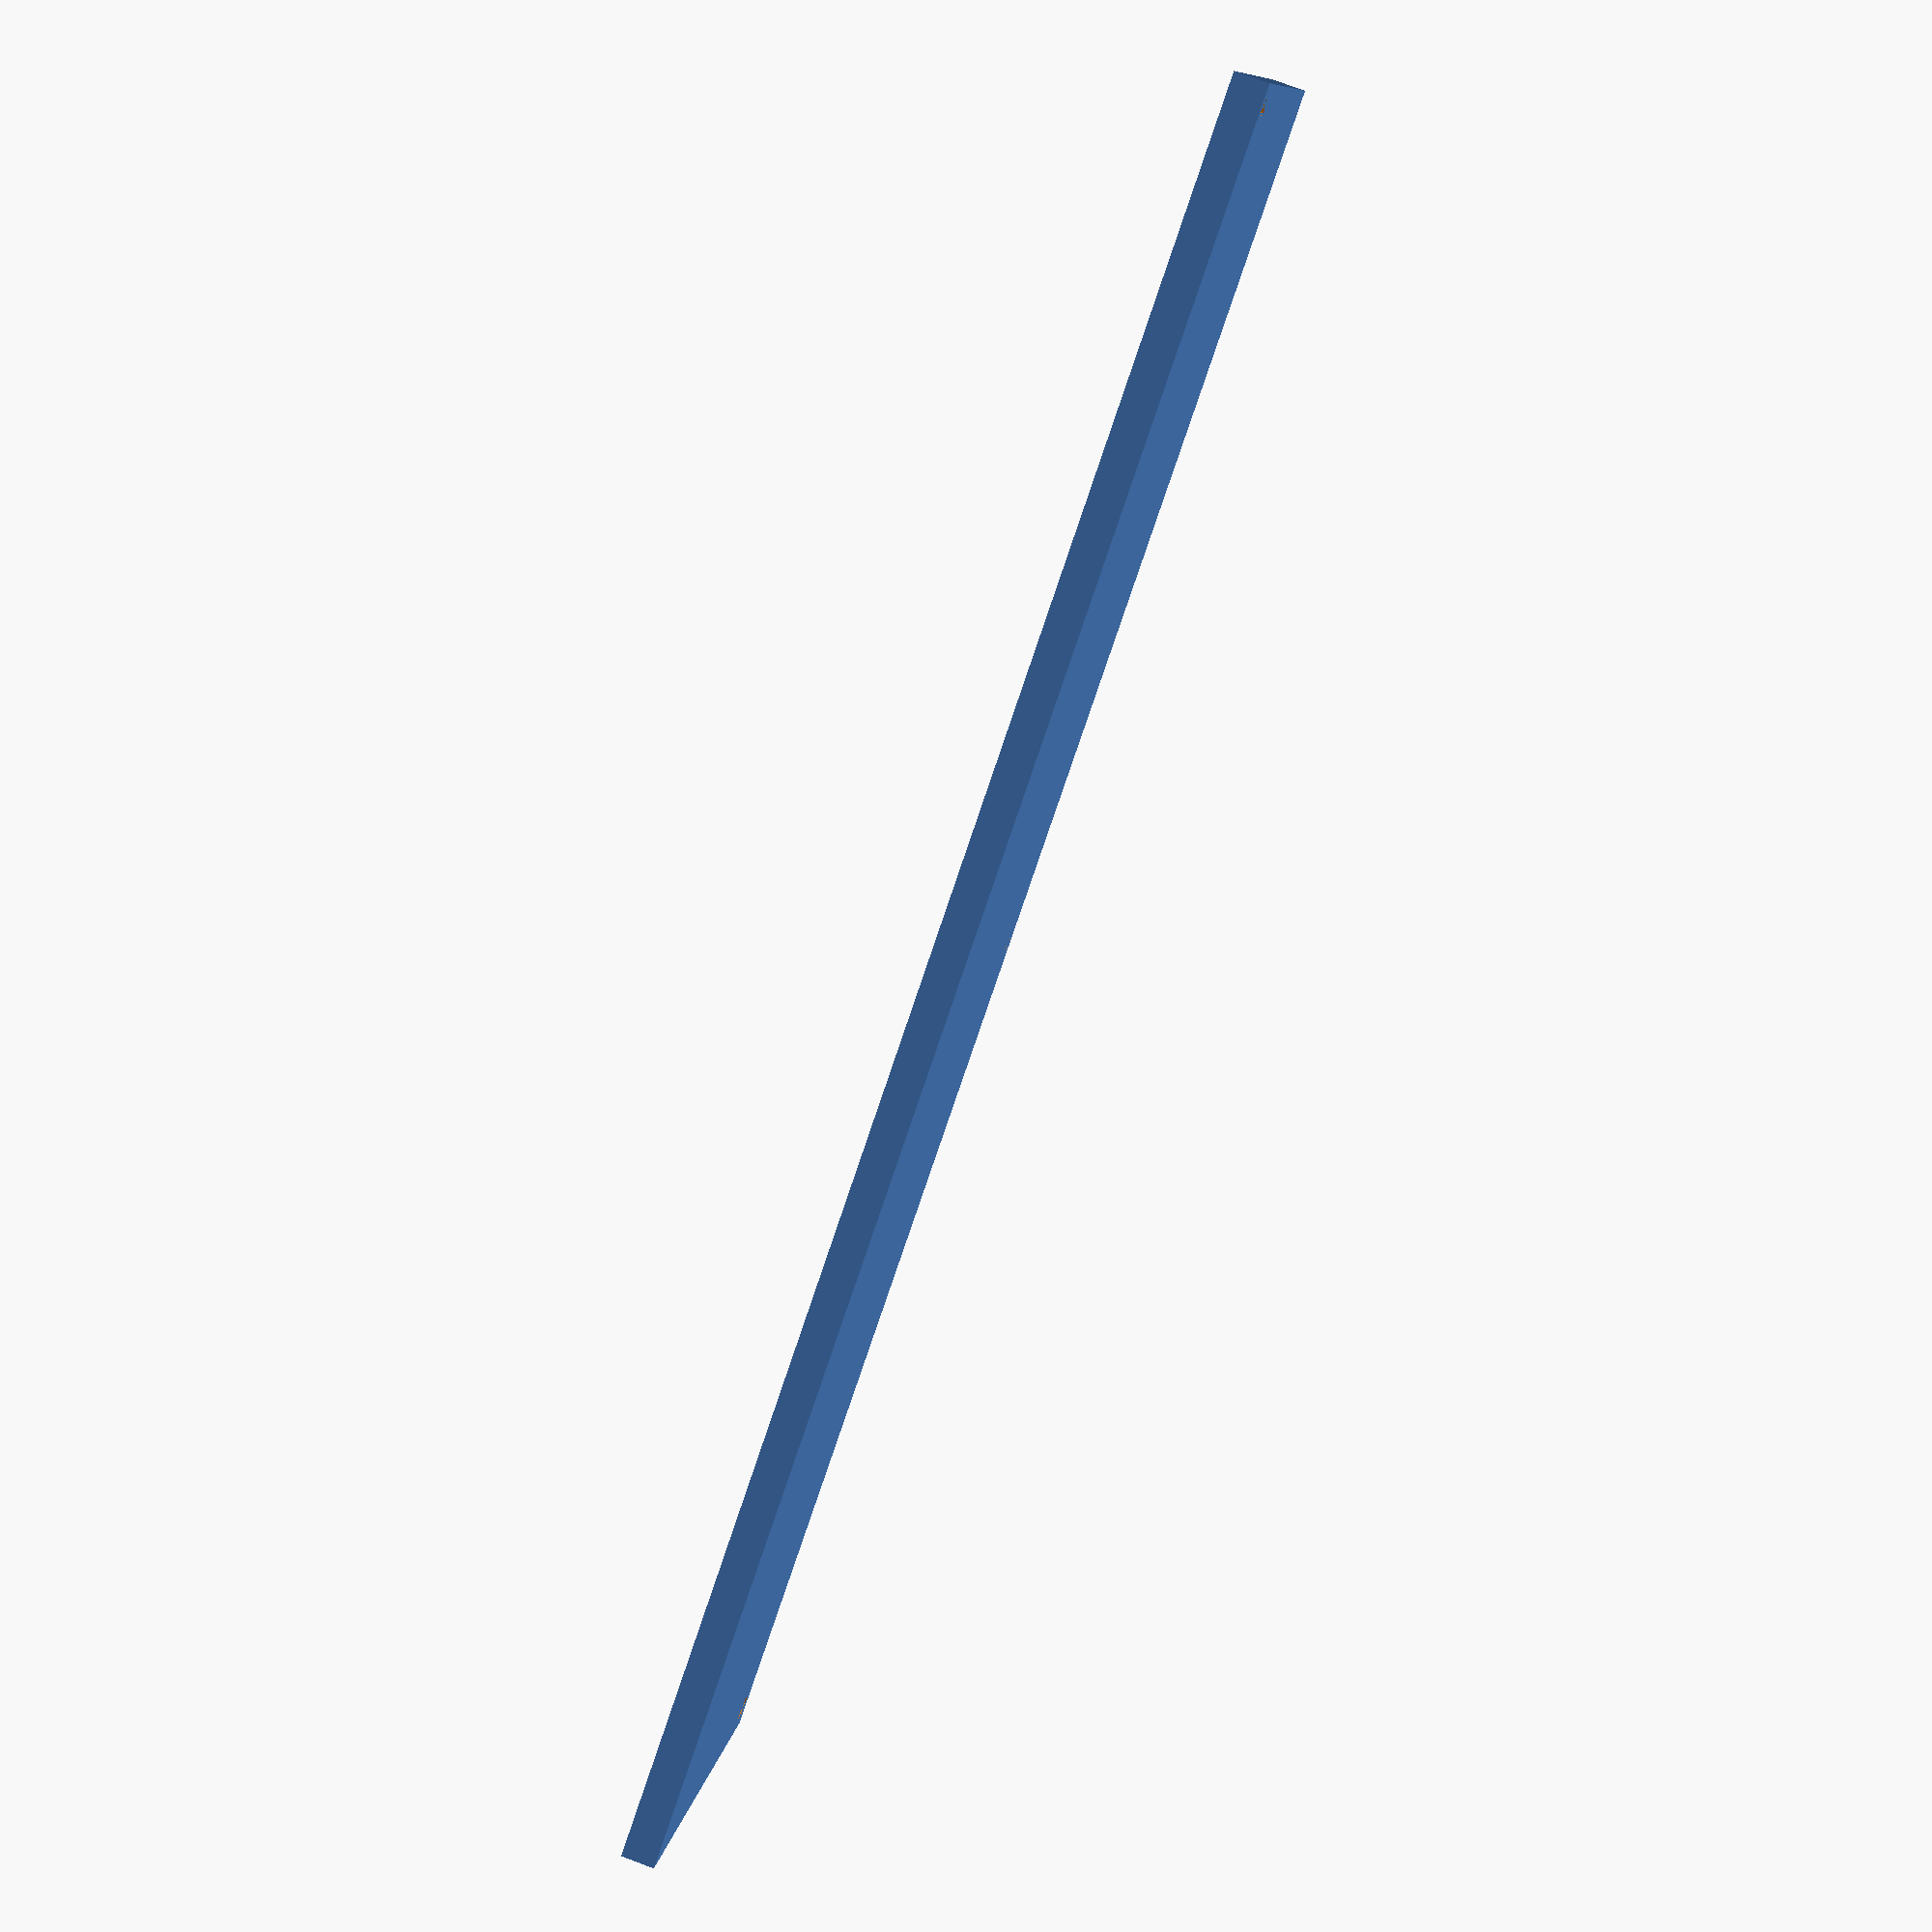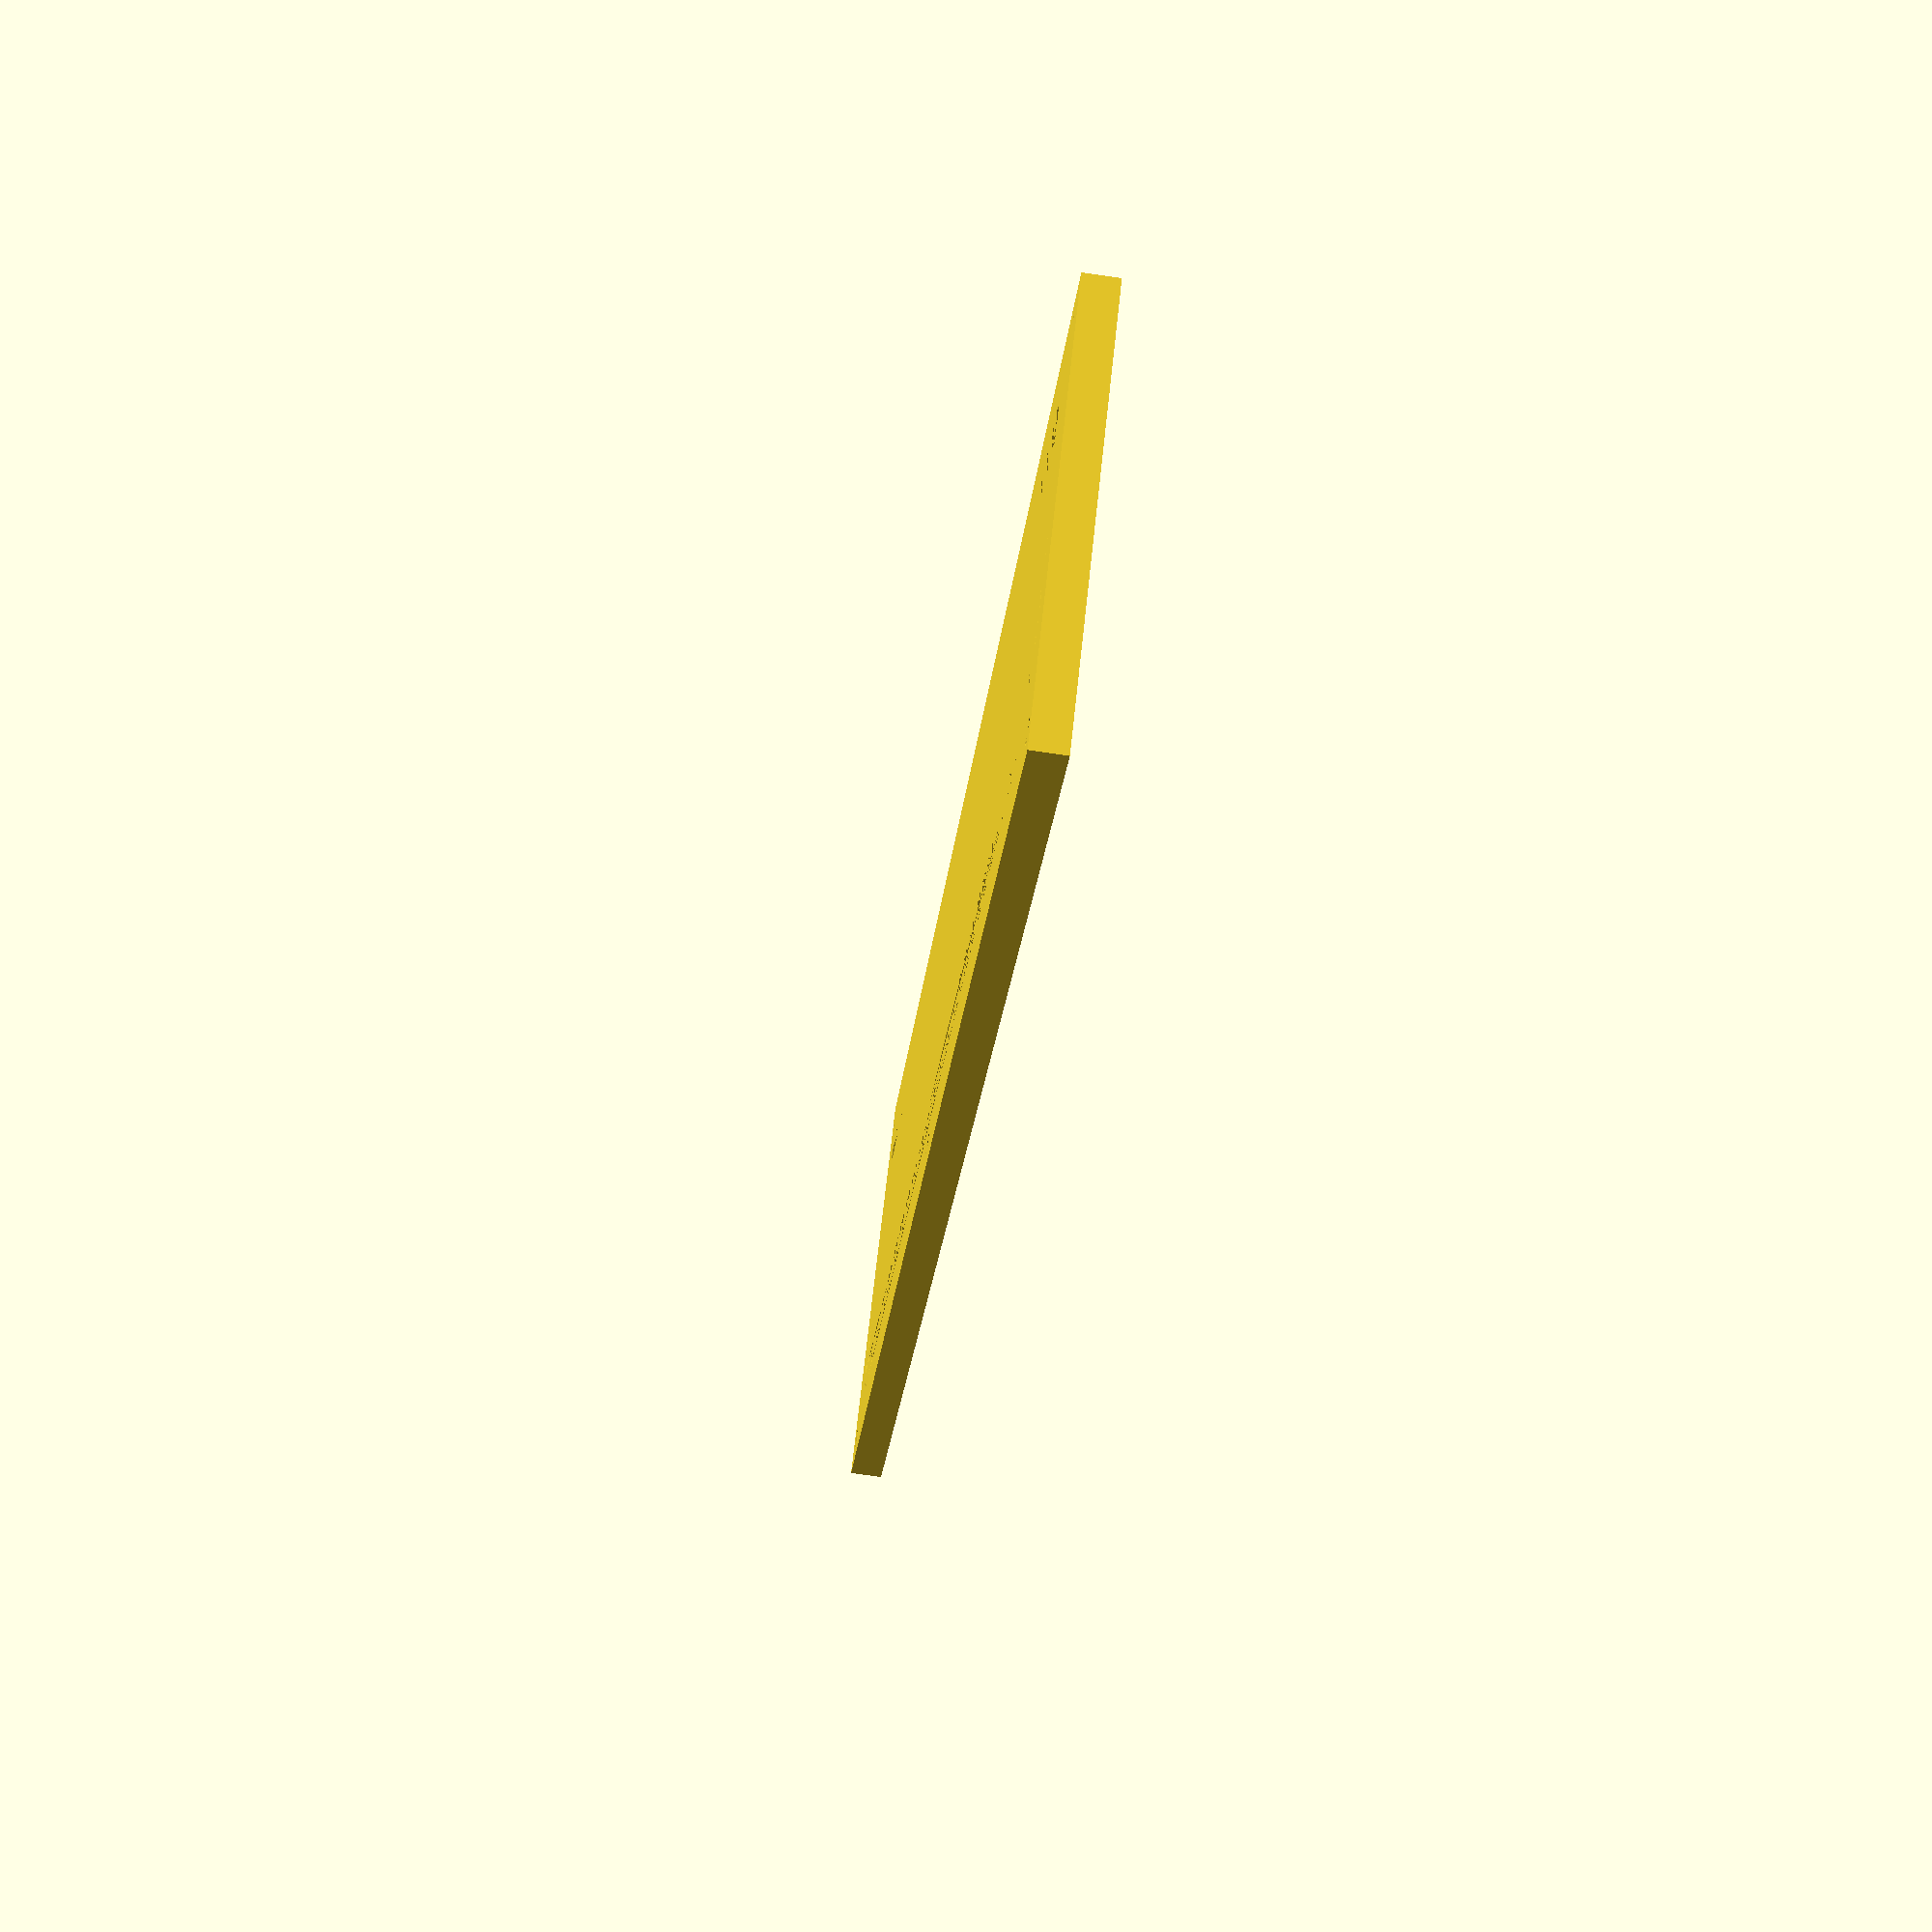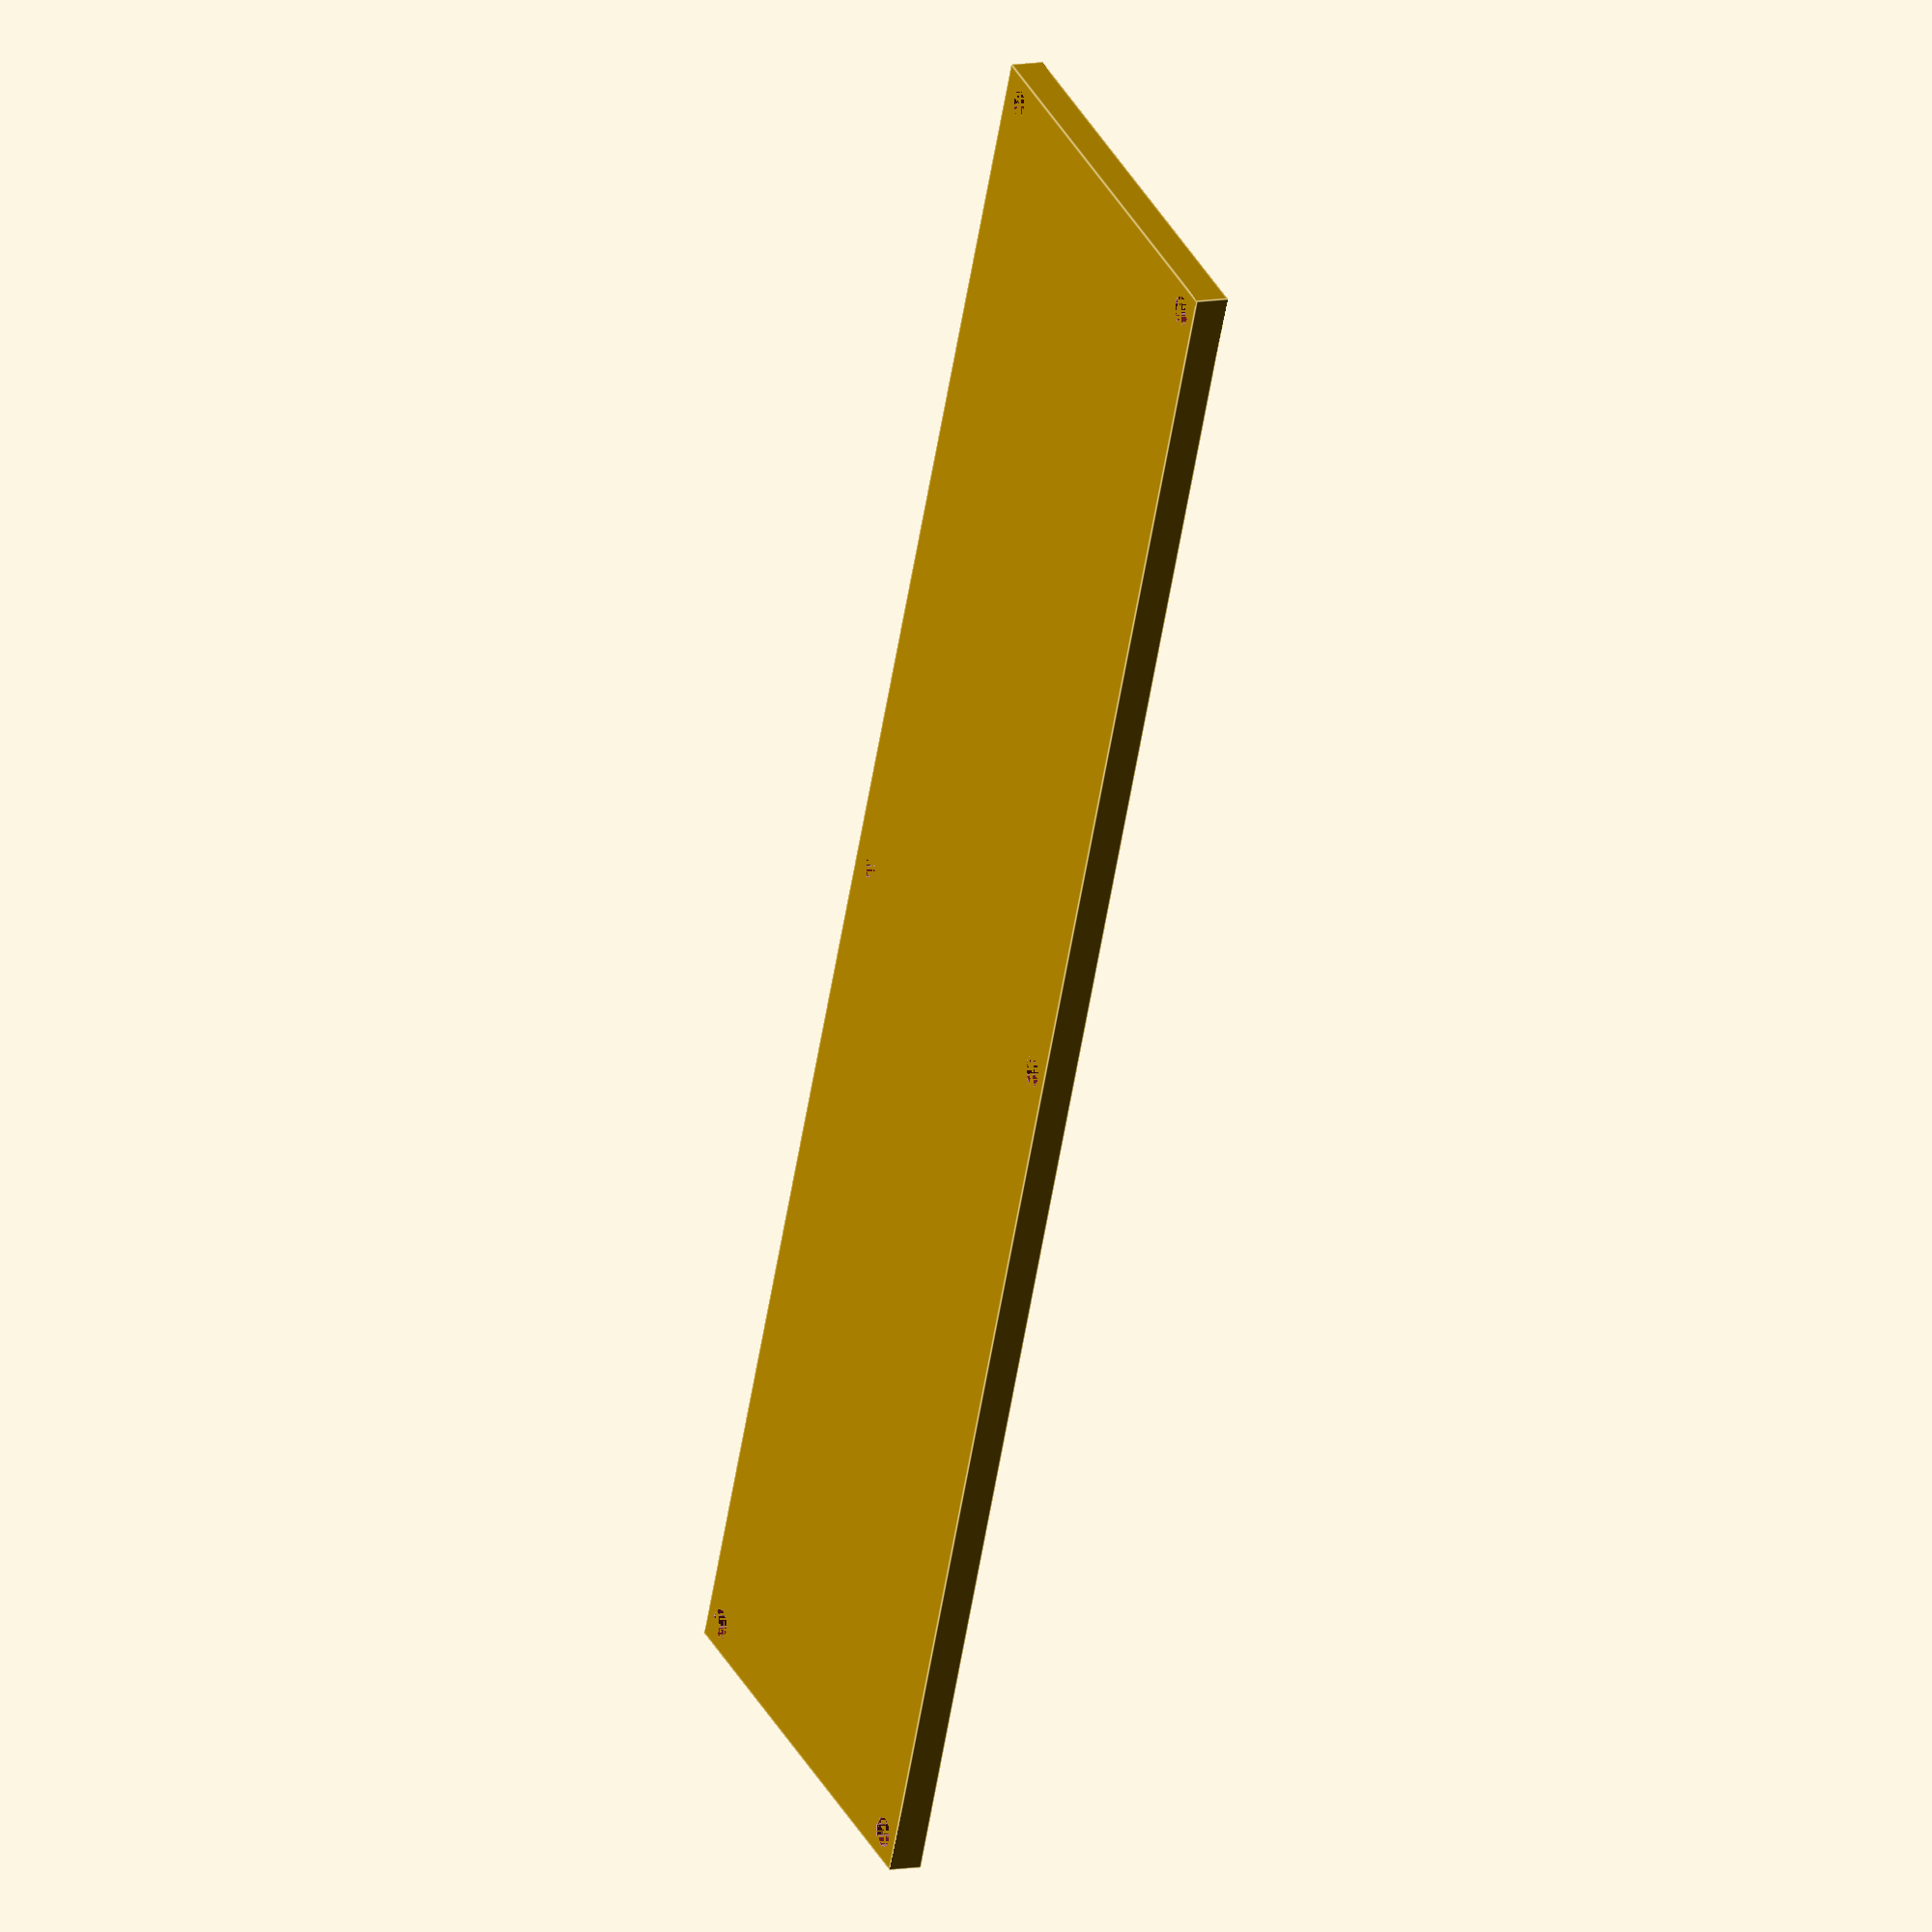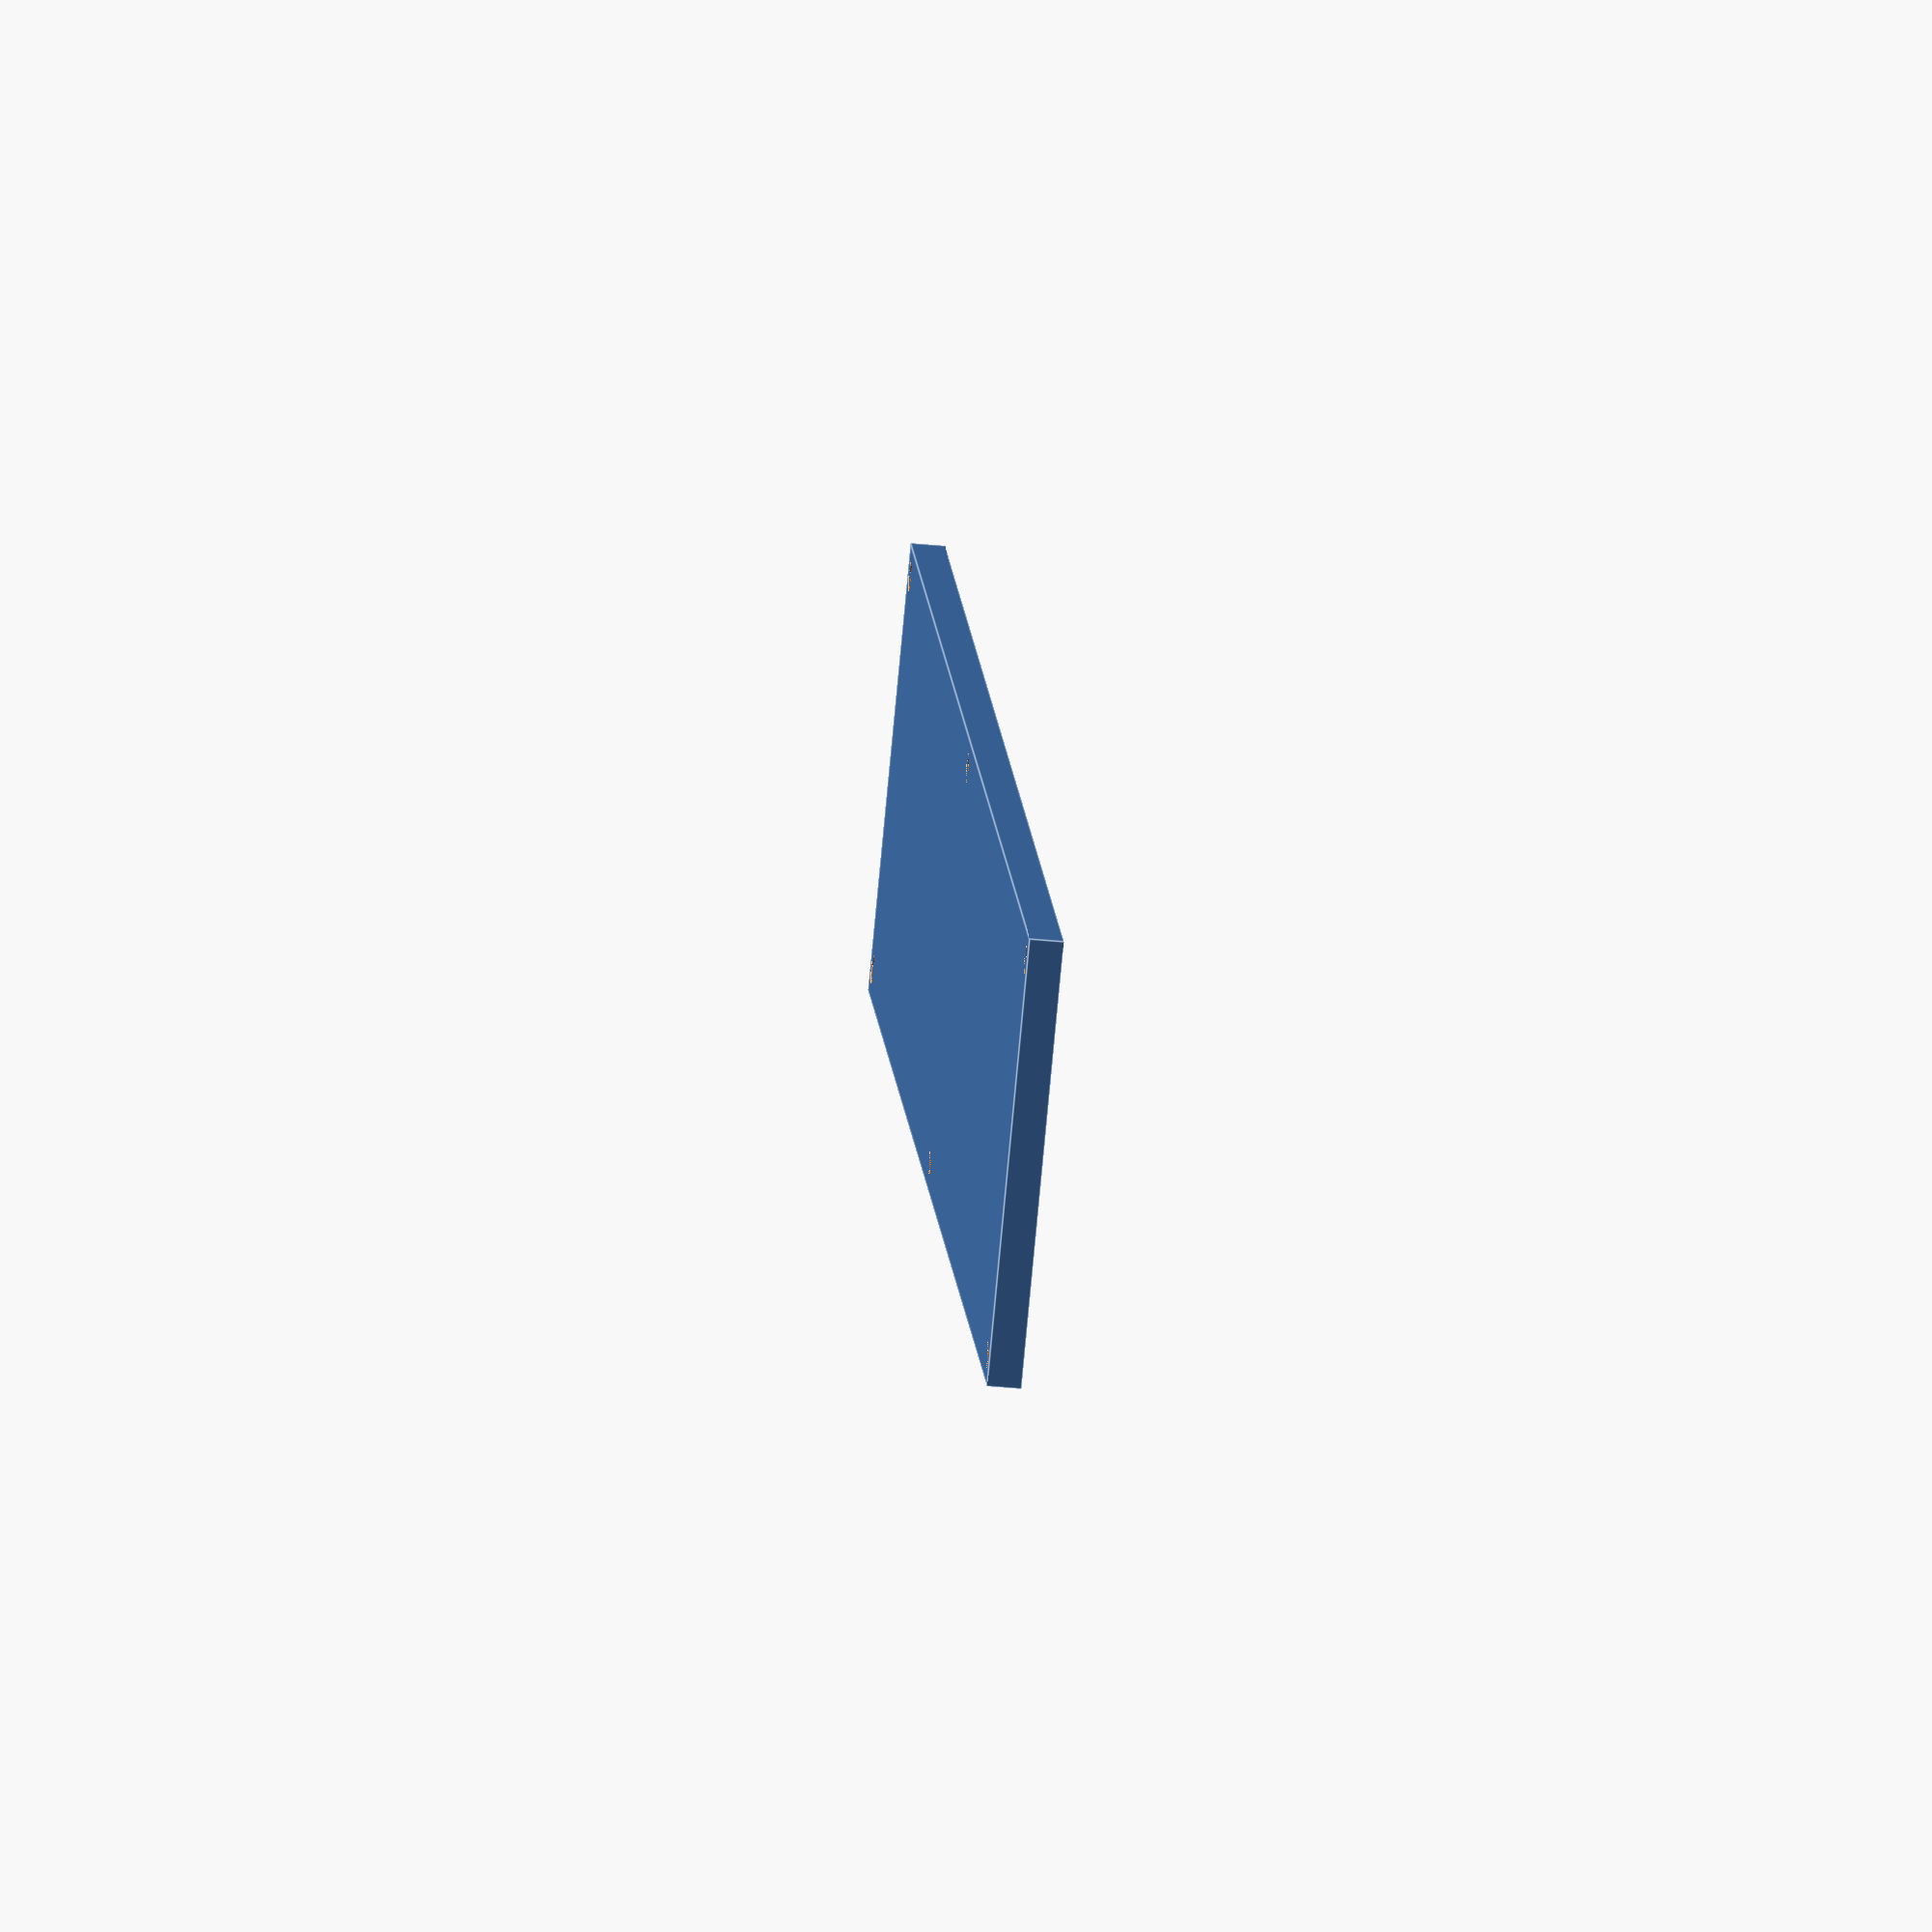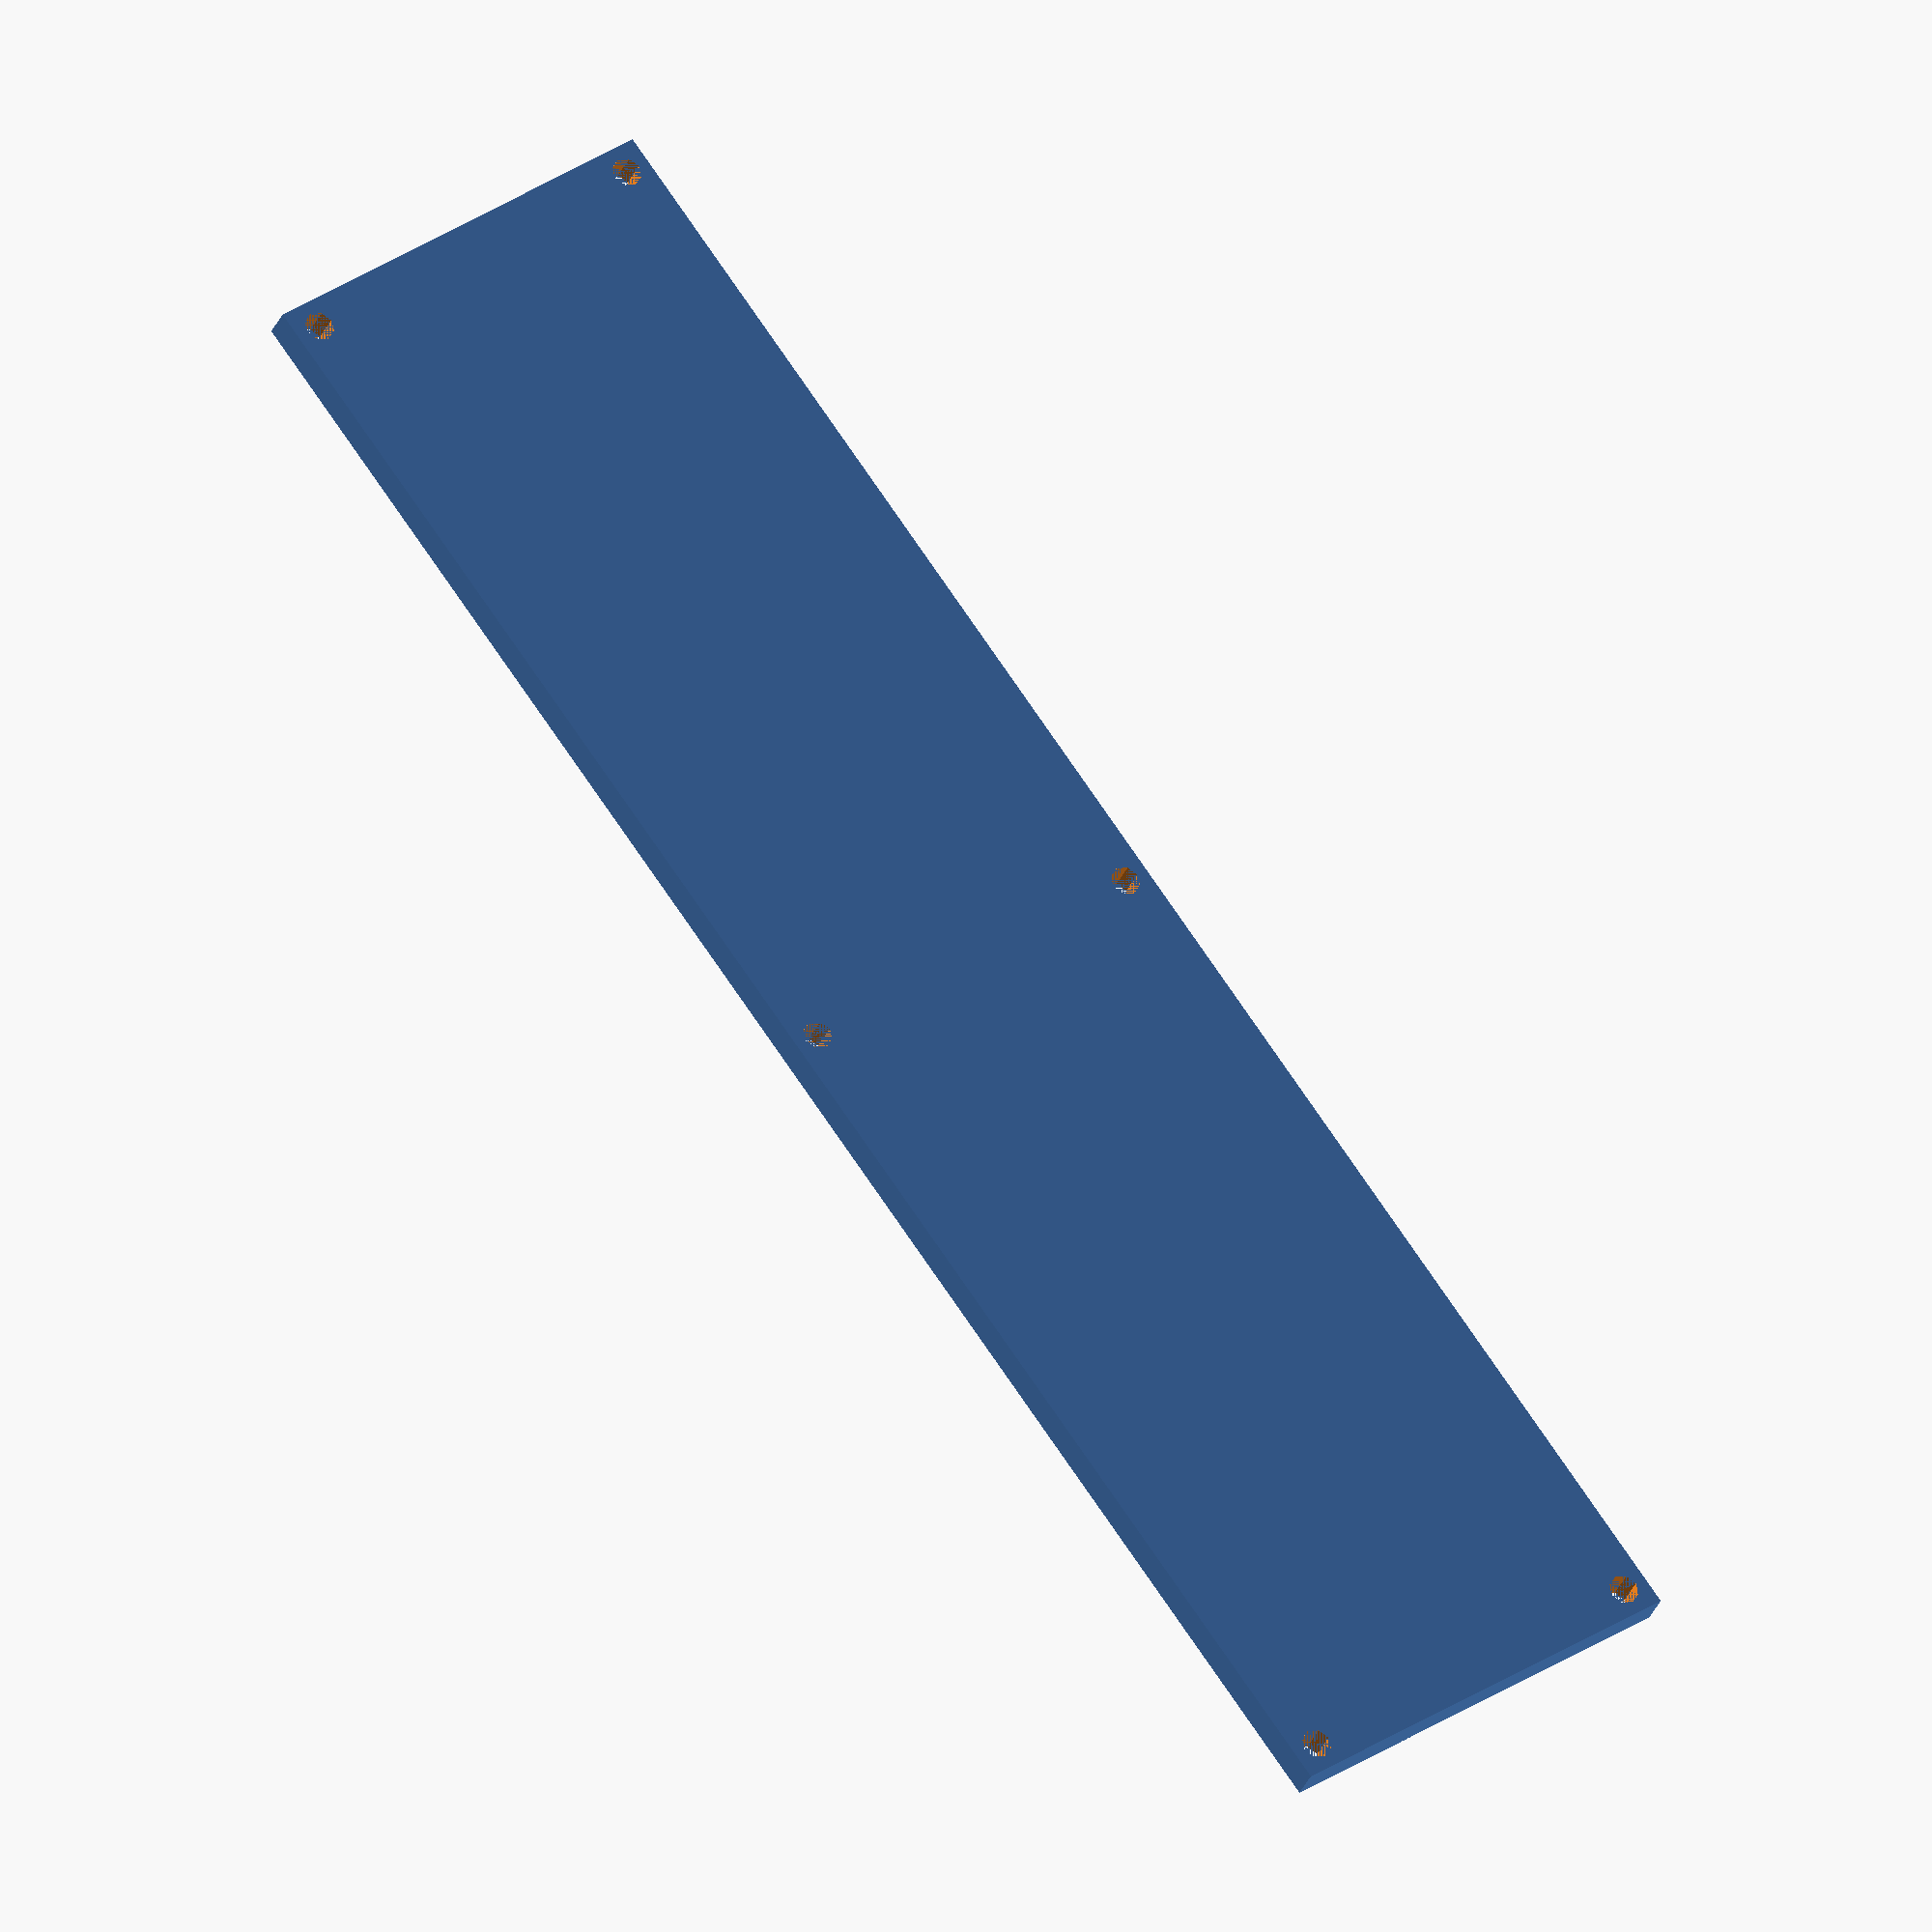
<openscad>
// Lid of sealed substrate chamber for transferring samples between gloveboxes
// without exposing them to air.

// by James Ball, 22-09-2017


// lid parameters
l = 264;
w = 66;
d = 5;

// o-ring parameters
oring_diam = 5.3;
oring_inner_l = 239;
oring_inner_w = 38;
oring_outer_l = oring_inner_l + 2 * oring_diam;
oring_outer_w = oring_inner_w + 2 * oring_diam;
oring_d = 2;
oring_corner_r = 12;

// screw parameters
screw_buffer = 4;
clearance_diameter = 4.5;

// drill parameters
drill_diameter = 5;

module rounded_cube(l, w, d, r){
    hull(){
        translate([r, r, 0])cylinder(h=d, r=r);
        translate([l - r, r, 0])cylinder(h=d, r=r);
        translate([r, w - r, 0])cylinder(h=d, r=r);
        translate([l - r, w - r, 0])cylinder(h=d, r=r);
    }
}

module screw_clearance(){
    cylinder(h=d, r=clearance_diameter/2);
}

module oring(){
    difference(){
        rounded_cube(oring_outer_l, oring_outer_w, oring_d, oring_corner_r);
        translate([(oring_outer_l - oring_inner_l)/2, (oring_outer_w - oring_inner_w)/2, 0])rounded_cube(oring_inner_l, oring_inner_w, oring_d, oring_corner_r - (oring_outer_l - oring_inner_l)/2);
    }  
}
module lid(){
    difference(){
        cube([l,w,d]);
        translate([(l - oring_outer_l)/2, (w - oring_outer_w)/2, d - oring_d])oring();
        translate([screw_buffer, screw_buffer, 0])screw_clearance();
        translate([screw_buffer, w - screw_buffer, 0])screw_clearance();
        translate([l - screw_buffer, screw_buffer, 0])screw_clearance();
        translate([l - screw_buffer, w - screw_buffer, 0])screw_clearance();
        translate([l/2, screw_buffer, 0])screw_clearance();
        translate([l/2, w - screw_buffer, 0])screw_clearance();
    }
}
lid();
</openscad>
<views>
elev=102.8 azim=203.5 roll=69.6 proj=p view=wireframe
elev=71.5 azim=46.7 roll=81.7 proj=p view=solid
elev=350.4 azim=67.5 roll=244.1 proj=o view=edges
elev=222.8 azim=304.9 roll=276.5 proj=o view=edges
elev=209.9 azim=126.3 roll=19.1 proj=o view=solid
</views>
